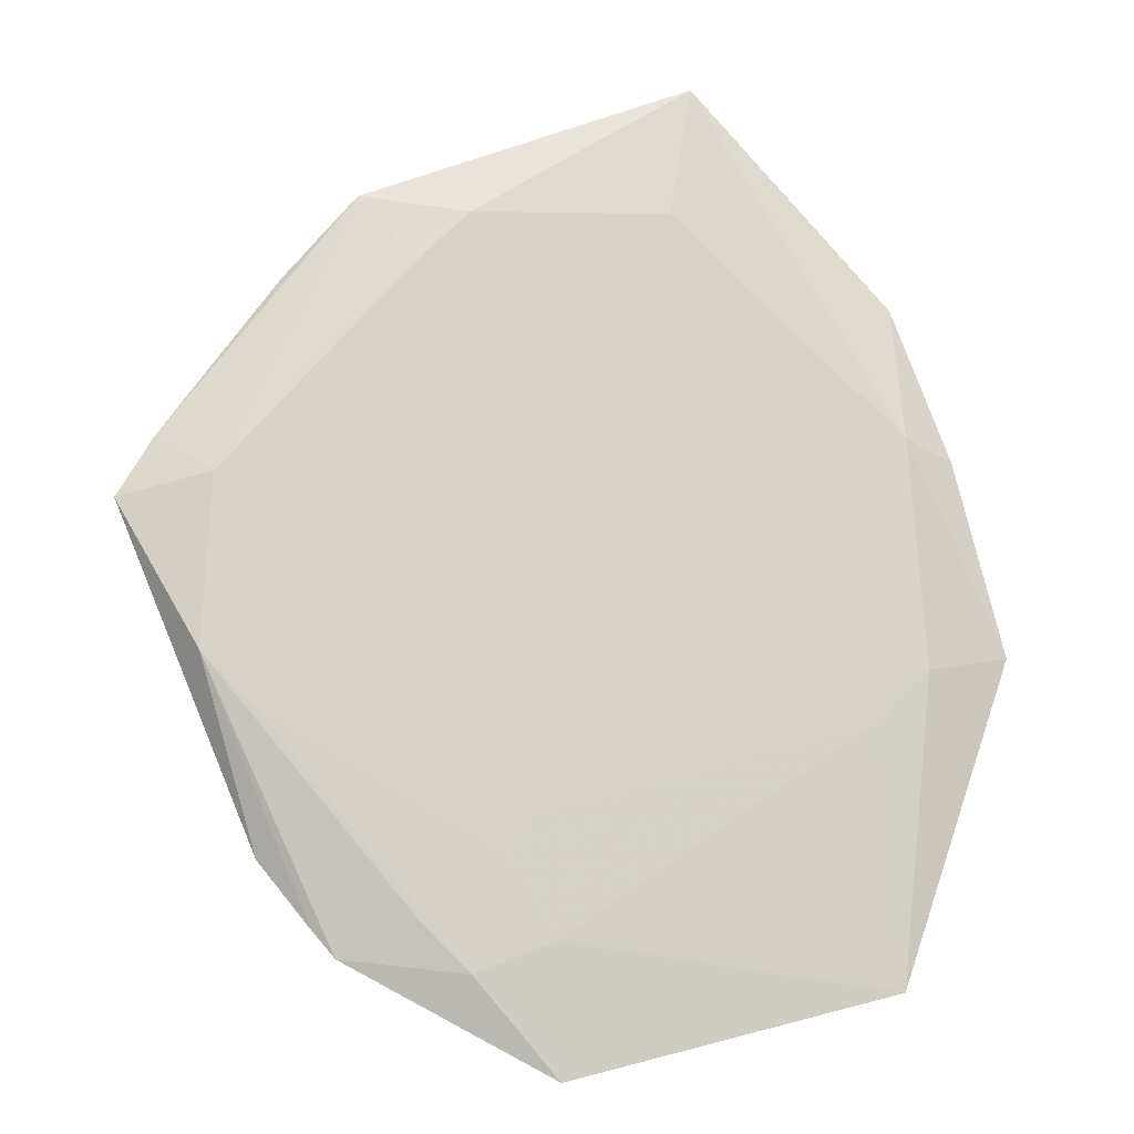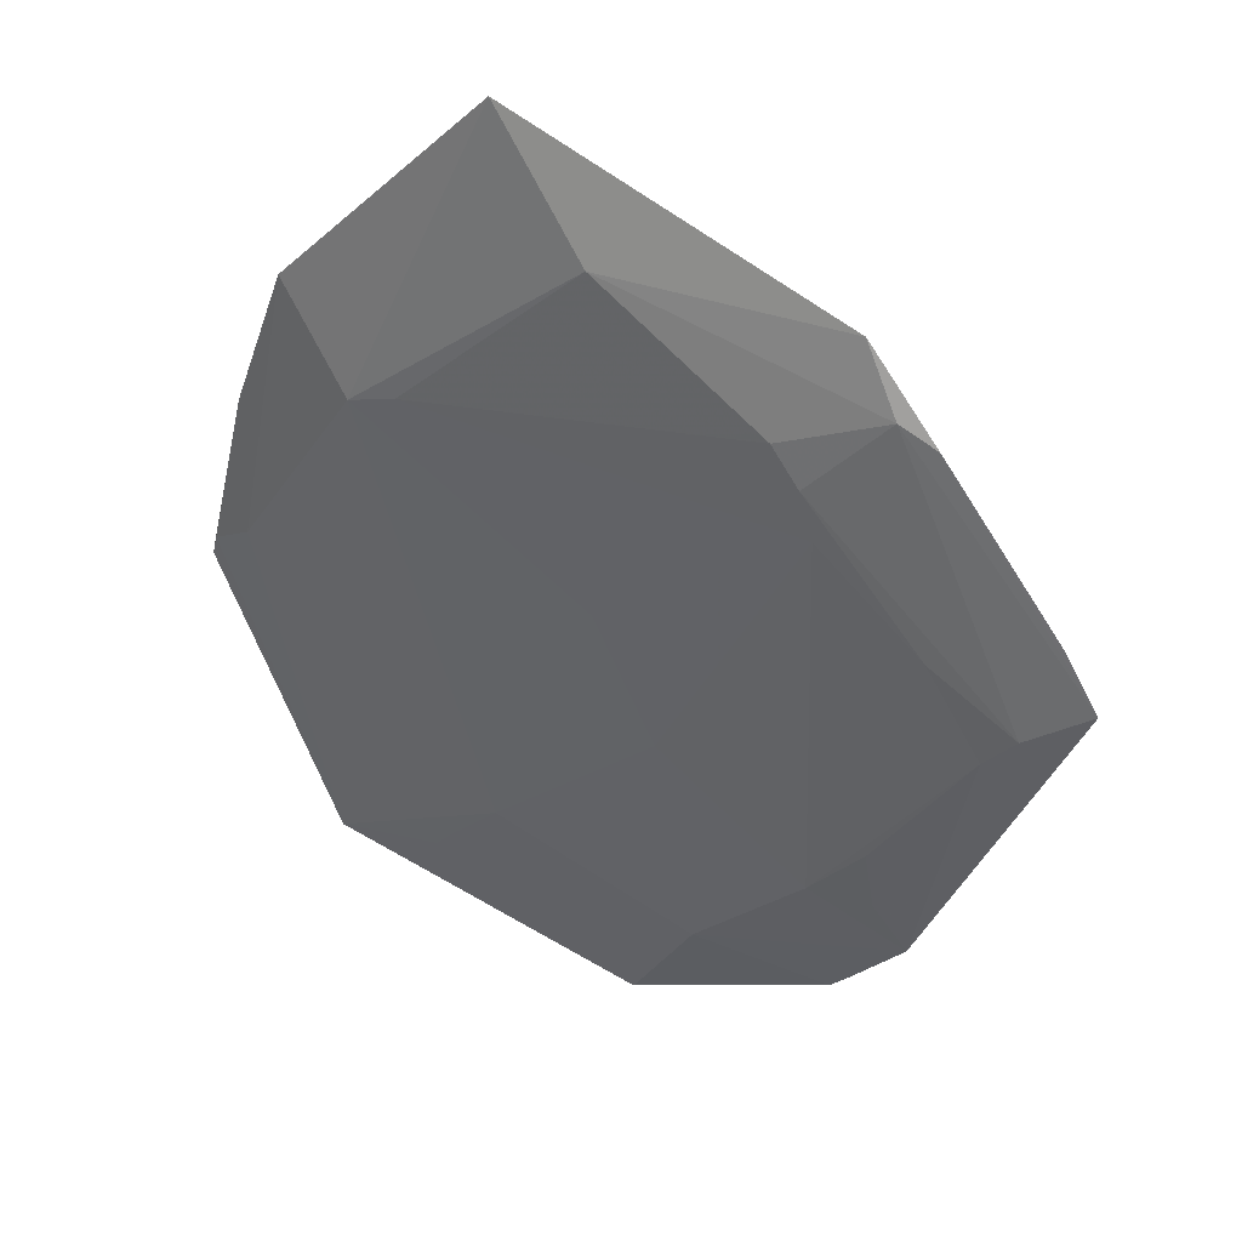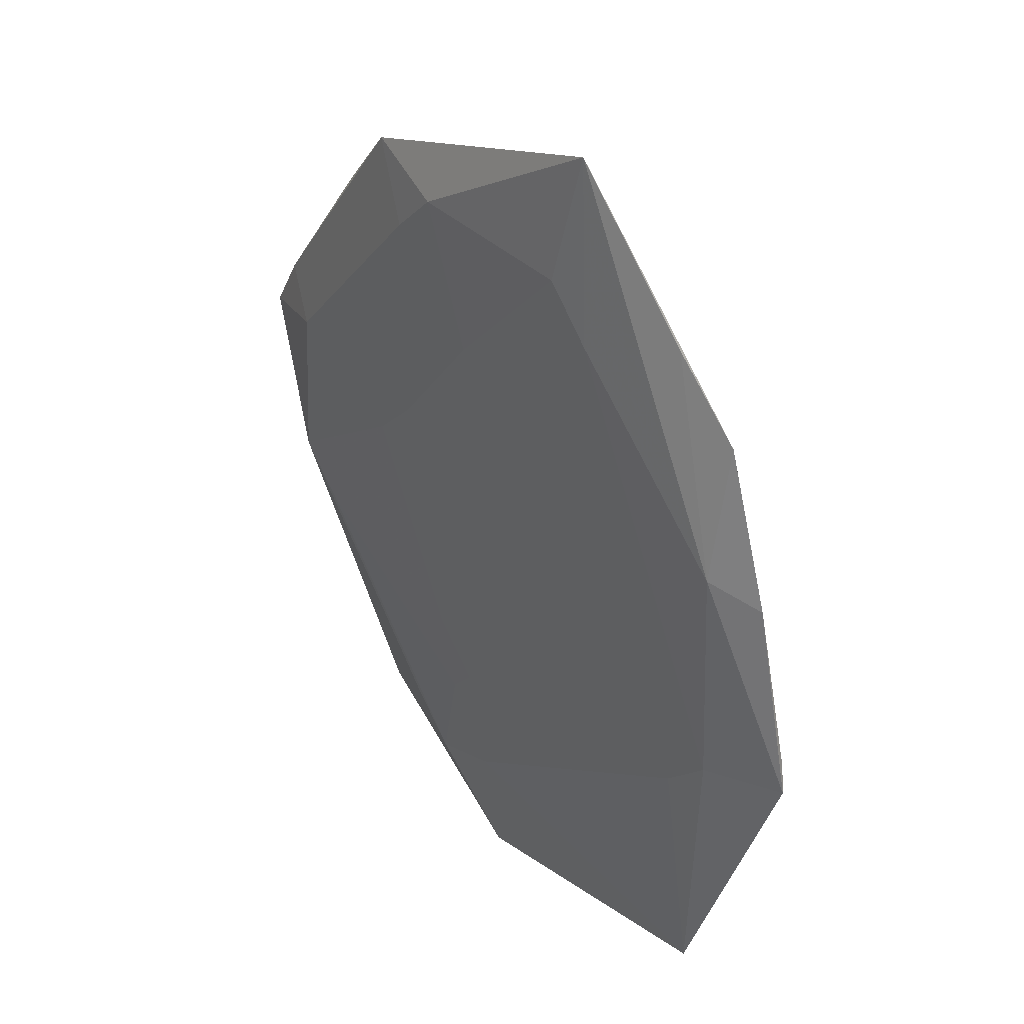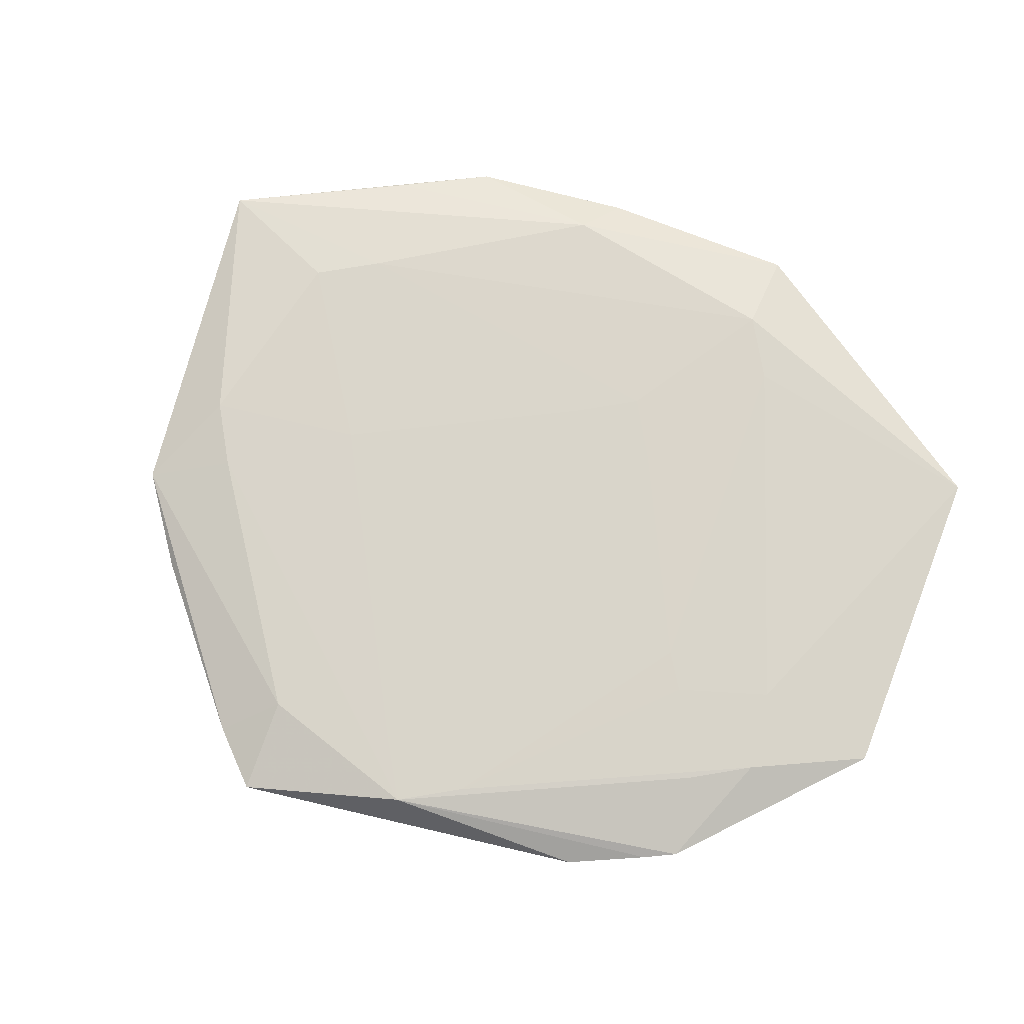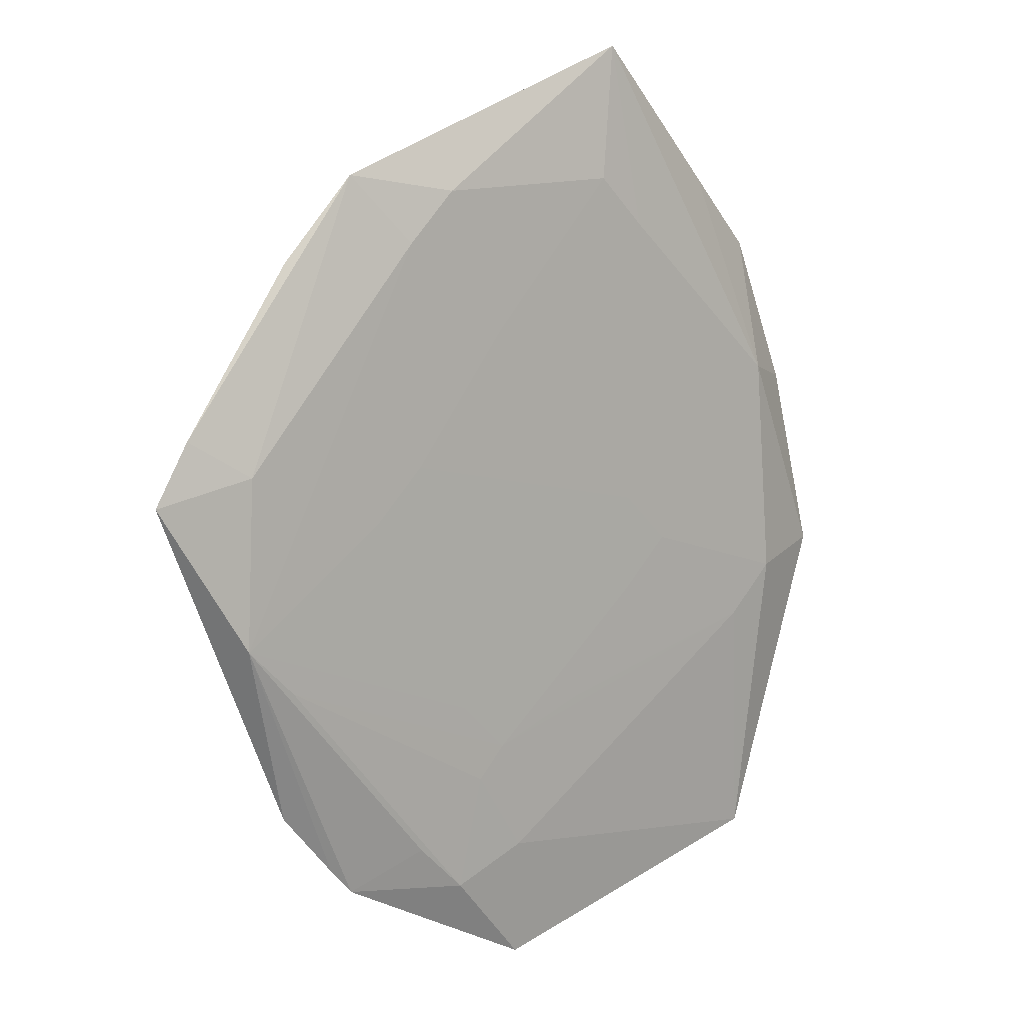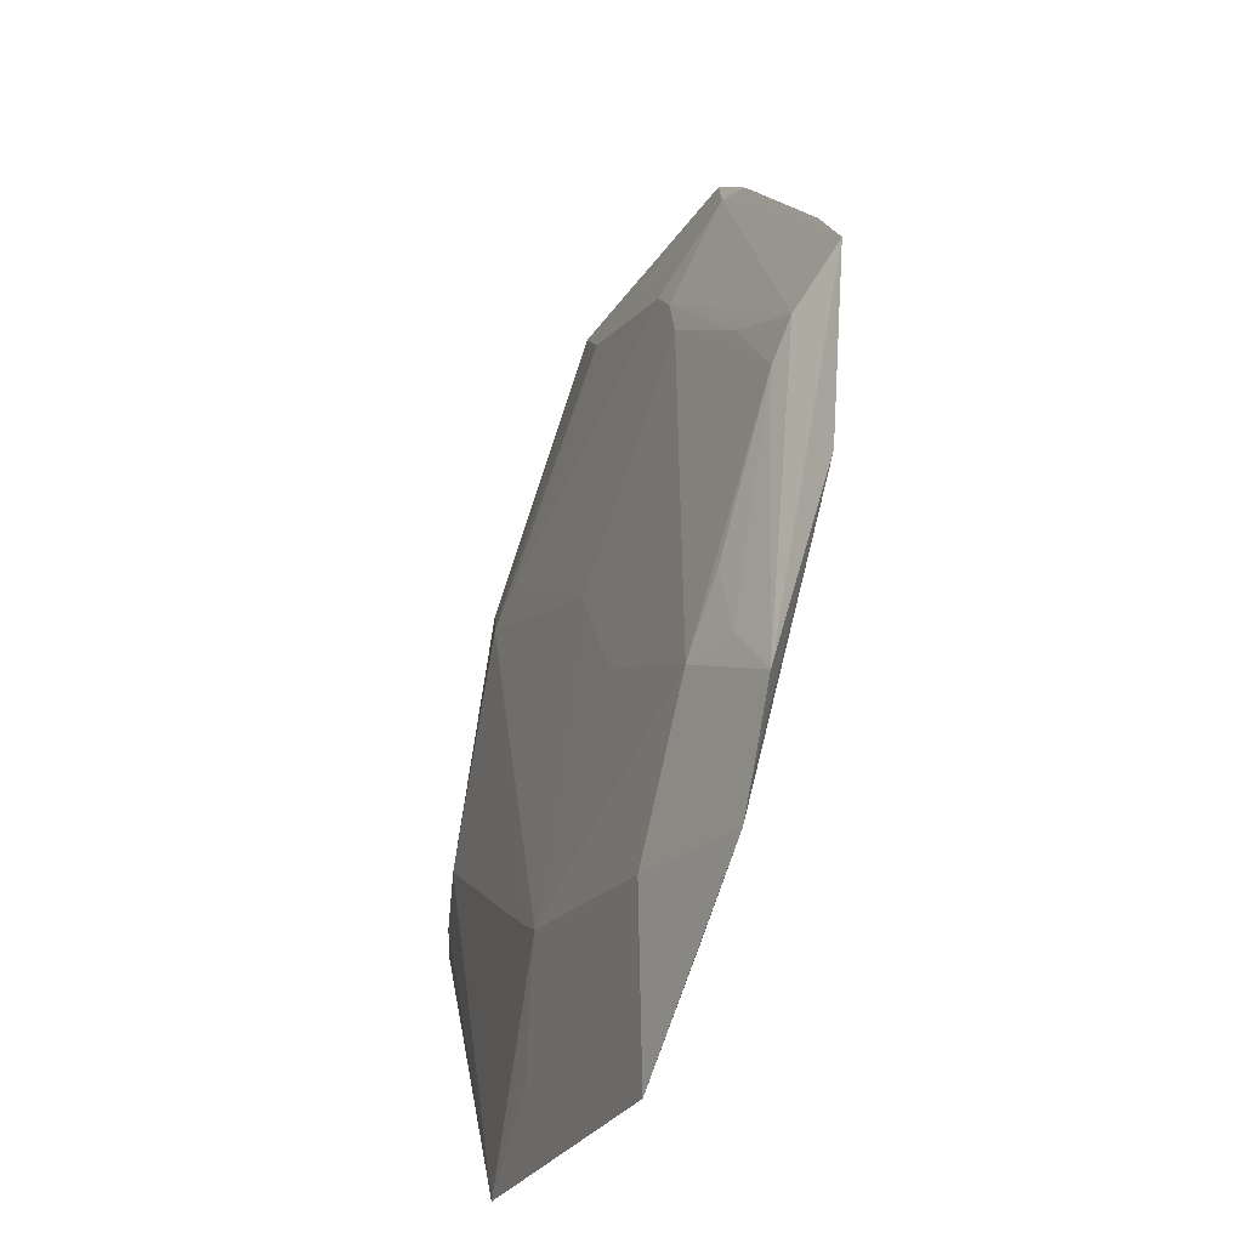
<metadata>
{"format":"obj","ext":"obj","renderer":"f3d","projection":"perspective","resolution":1024,"background":"white","views":[{"elev":-11.7,"azim":-7.2,"up":"+Y"},{"elev":40.9,"azim":-153.9,"up":"+Y"},{"elev":37.8,"azim":52.0,"up":"+Y"},{"elev":74.5,"azim":-54.5,"up":"+Z"},{"elev":11.2,"azim":-37.6,"up":"+Y"},{"elev":-41.4,"azim":-113.0,"up":"+Y"}]}
</metadata>
<code>
v -0.04167 0.04023 0.009886
v -0.03273 -0.05304 0.01079
v -0.02936 0.002921 0.01445
v -0.02223 0.01005 0.01445
v 0.05796 -0.007397 0.009581
v 0.05929 -0.01109 0.01039
v -0.03597 -0.04924 0.01044
v 0.02277 -0.04644 0.008283
v -0.003053 -0.0689 0.01203
v 0.01908 0.04312 0.01419
v 0.01195 0.05024 0.01419
v -0.02219 -0.04794 0.01398
v -0.01506 -0.05507 0.01398
v -0.03048 -0.03047 0.005565
v 0.0146 -0.03677 0.005718
v 0.02007 -0.0322 0.006
v 0.0264 -0.05124 0.009542
v 0.05232 0.01678 0.01017
v -0.03659 0.04313 0.009103
v -0.03895 -0.03172 0.007522
v -0.05151 -0.01286 0.01441
v -0.04438 -0.01999 0.01441
v -0.04438 -0.005732 0.01441
v 0.04332 -0.057 0.01188
v -0.003053 -0.0689 0.01203
v -0.03273 -0.05304 0.01079
v -0.05828 0.01696 0.01067
v 0.04332 -0.057 0.01188
v -0.05091 -0.001678 0.007504
v -0.01448 -0.02723 0.01445
v -0.007354 -0.03436 0.01445
v -0.01428 -0.0479 0.006703
v -0.04337 -0.04004 0.009516
v 0.03417 0.04915 0.01063
v -0.05509 0.002857 0.008241
v 0.03313 0.02592 0.005814
v -0.01148 -0.03887 0.01439
v 0.009968 -0.006065 0.01447
v 0.02422 -0.006065 0.01447
v 0.0171 -0.01319 0.01447
v 0.0171 0.001063 0.01447
v 0.04724 -0.01356 0.0142
v 0.04011 -0.02069 0.0142
v -0.0315 0.05203 0.0111
v -0.05021 0.01154 0.0141
v -0.04308 0.01154 0.006972
v -0.02857 0.02562 0.005865
v -0.06343 0.008221 0.01072
v -0.009031 -0.01433 0.005413
v 0.05137 -0.002699 0.007613
v -0.02658 0.03228 0.006063
v -0.02322 0.04228 0.01415
v -0.01609 0.04941 0.01415
v -0.0002984 0.004045 0.005431
v -0.004011 -0.05066 0.01413
v 0.04497 0.01917 0.01368
v -0.06343 0.008229 0.01072
v -0.03788 -0.0221 0.006338
v 0.006817 -0.02903 0.01439
v 0.001292 0.05301 0.007687
v 0.04413 0.0387 0.009639
v 0.01536 0.06968 0.01193
v 0.02632 0.02828 0.005845
v 0.01536 0.06968 0.01193
v -0.007729 0.02877 0.01442
v -0.0315 0.05203 0.0111
v -0.02264 0.03758 0.006314
f 21 45 57
f 57 45 27
f 45 44 27
f 61 36 62
f 62 36 60
f 67 19 60
f 60 19 44
f 56 42 6
f 36 61 50
f 6 42 24
f 24 28 15
f 44 19 1
f 1 27 44
f 49 47 54
f 54 15 49
f 36 15 54
f 51 19 67
f 51 35 19
f 48 21 57
f 19 35 48
f 48 1 19
f 57 27 48
f 27 1 48
f 46 47 29
f 29 35 46
f 46 51 47
f 35 51 46
f 33 48 35
f 33 35 29
f 21 48 33
f 67 60 63
f 63 60 36
f 63 51 67
f 47 51 63
f 36 54 63
f 63 54 47
f 62 60 66
f 66 60 44
f 66 53 62
f 44 53 66
f 52 44 45
f 52 53 44
f 45 21 52
f 11 53 65
f 42 56 10
f 34 56 61
f 18 56 6
f 61 56 18
f 18 50 61
f 22 13 37
f 12 21 26
f 26 13 12
f 43 24 42
f 16 15 36
f 36 50 16
f 16 24 15
f 50 24 16
f 28 25 17
f 25 32 17
f 9 13 26
f 9 25 13
f 6 24 5
f 5 24 50
f 5 18 6
f 50 18 5
f 2 32 25
f 2 9 26
f 25 9 2
f 32 33 14
f 14 47 49
f 49 15 14
f 15 32 14
f 29 47 14
f 14 58 29
f 26 21 7
f 21 33 7
f 7 2 26
f 7 33 32
f 32 2 7
f 23 65 53
f 31 22 37
f 31 43 59
f 64 10 56
f 56 34 64
f 11 10 64
f 64 61 62
f 64 34 61
f 62 53 64
f 64 53 11
f 11 65 41
f 15 28 8
f 28 17 8
f 8 32 15
f 8 17 32
f 58 14 20
f 20 14 33
f 29 58 20
f 20 33 29
f 42 10 39
f 43 31 55
f 55 31 37
f 28 24 55
f 24 43 55
f 37 13 55
f 55 25 28
f 13 25 55
f 21 30 3
f 40 31 59
f 59 43 40
f 4 41 65
f 65 23 4
f 38 3 30
f 13 22 12
f 12 22 21
f 53 52 23
f 23 52 21
f 11 41 39
f 39 10 11
f 21 22 30
f 22 31 30
f 40 43 42
f 42 39 40
f 4 23 21
f 21 3 4
f 38 39 41
f 38 40 39
f 38 4 3
f 41 4 38
f 38 30 31
f 31 40 38

</code>
